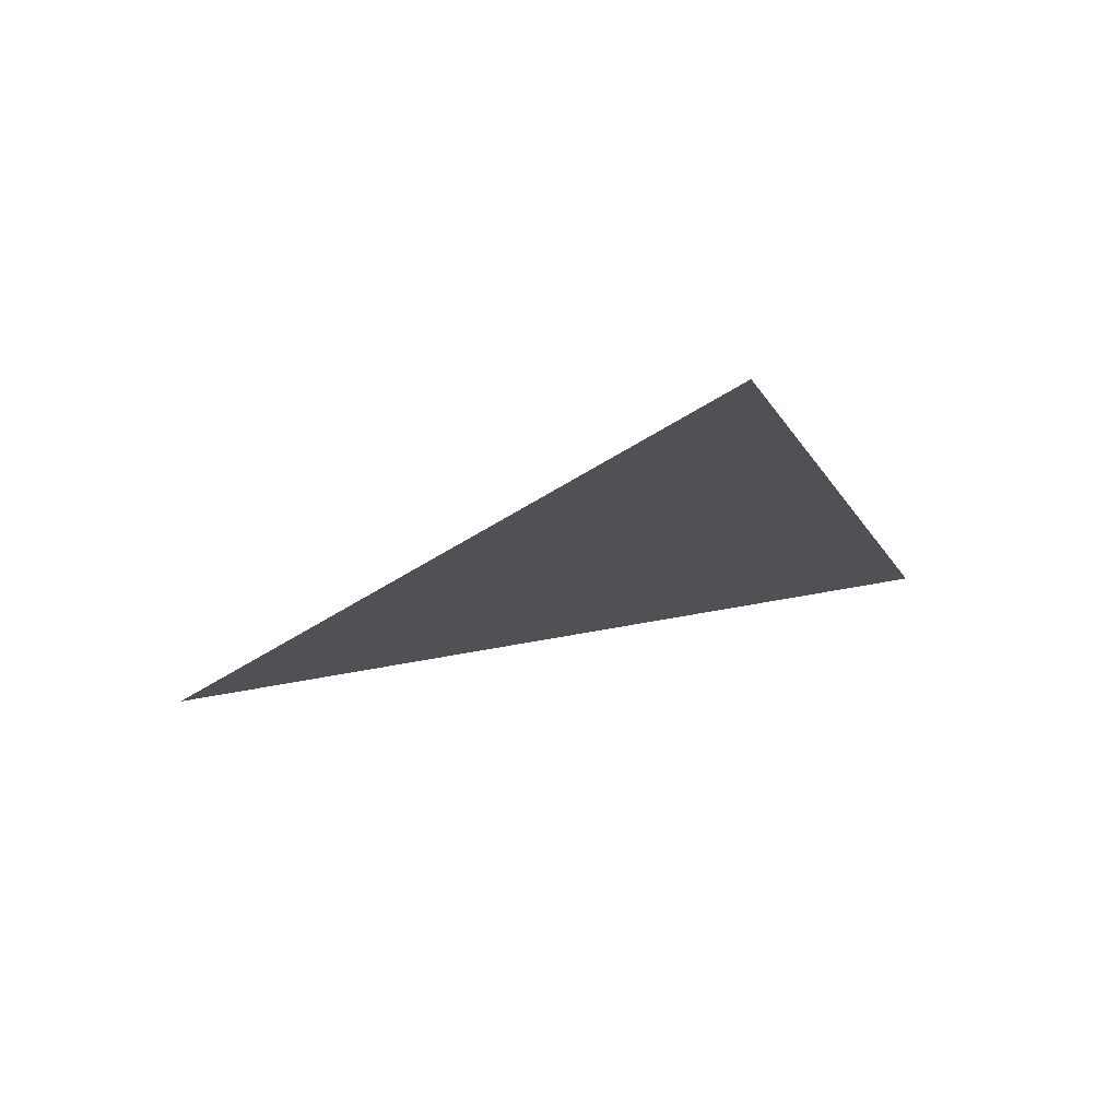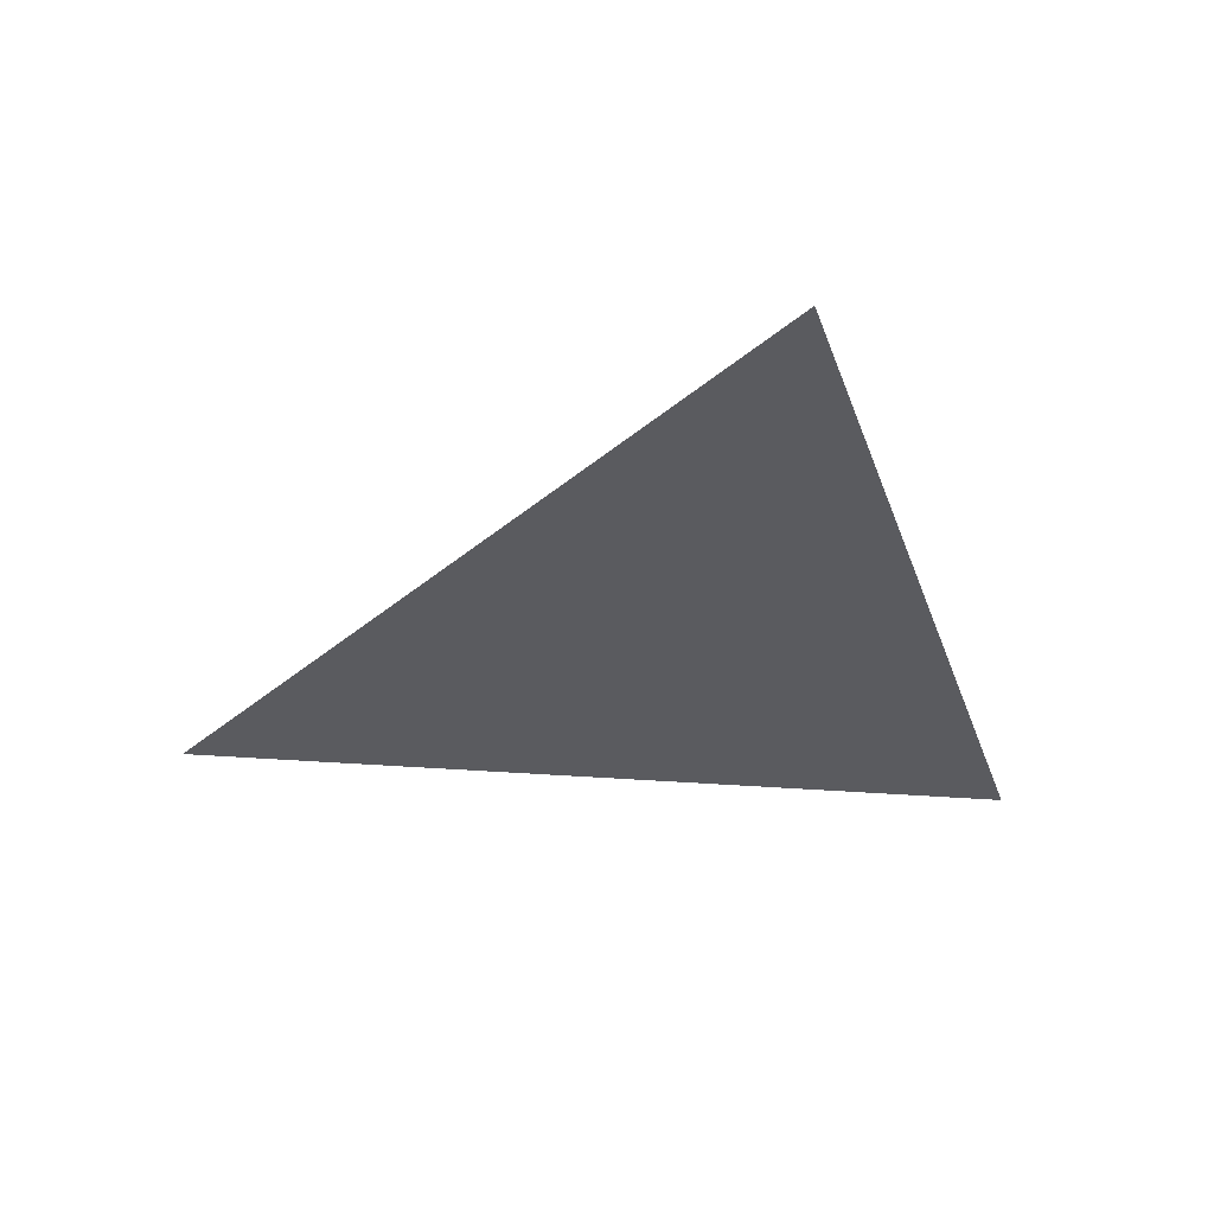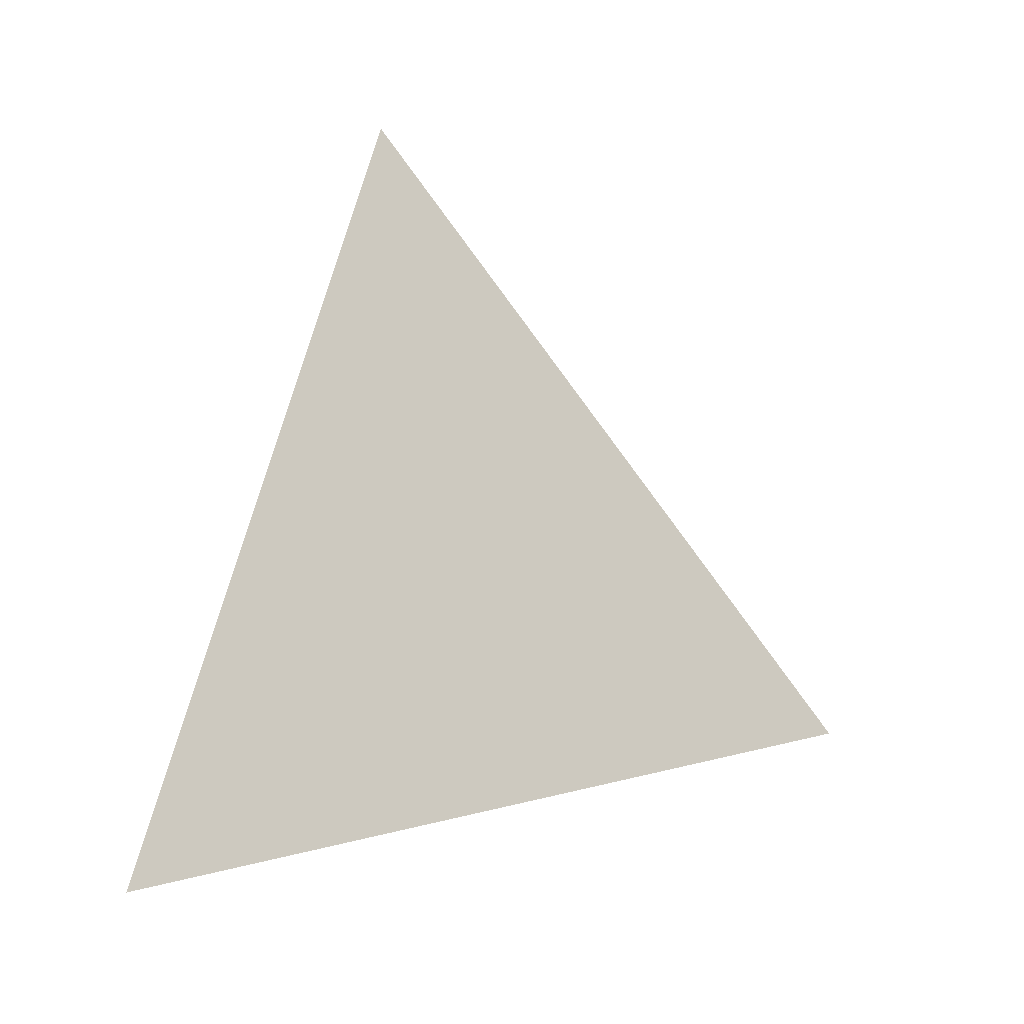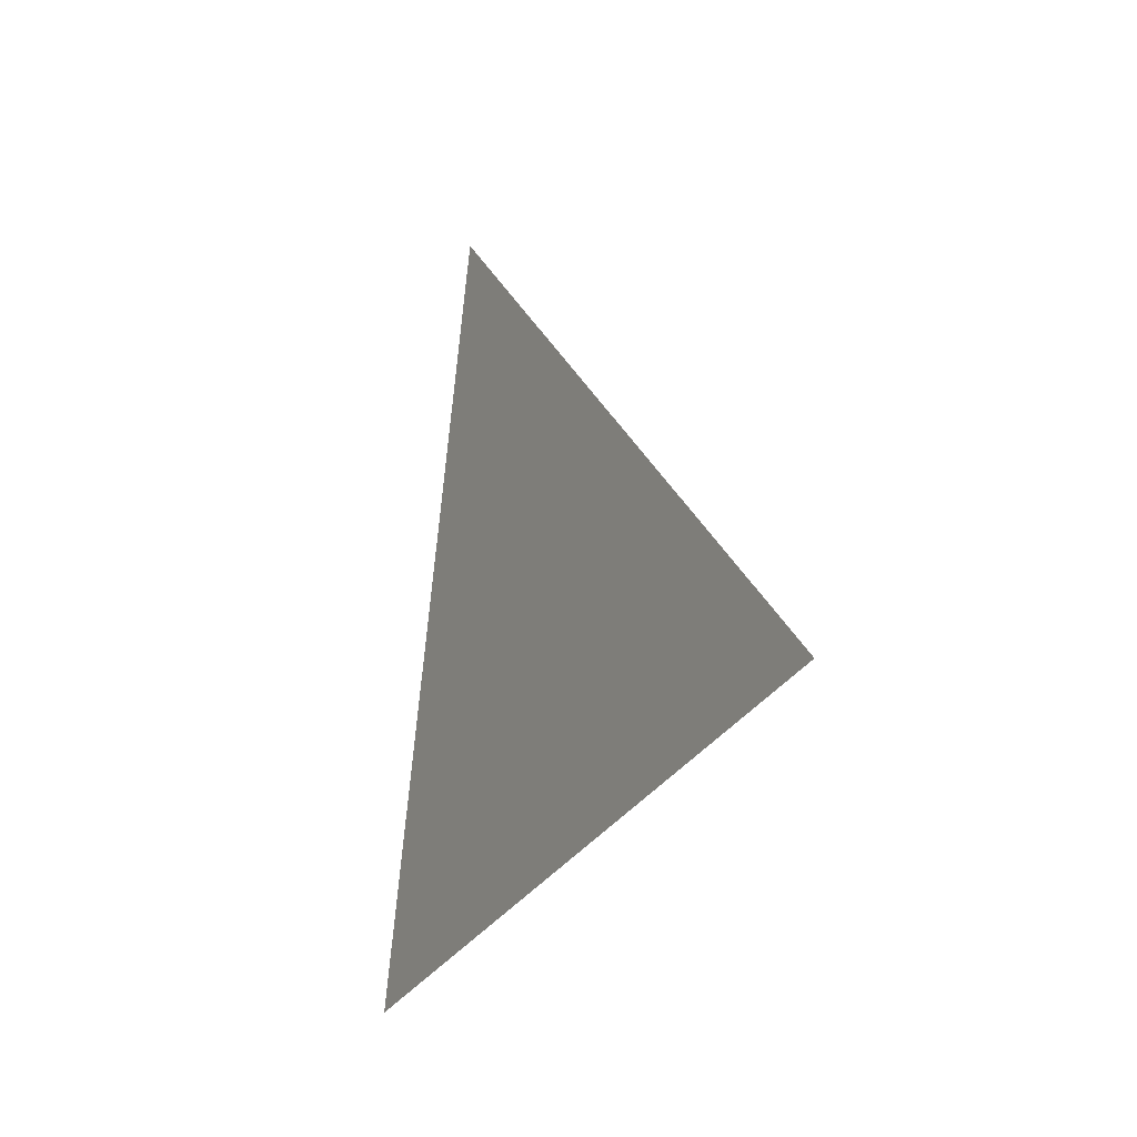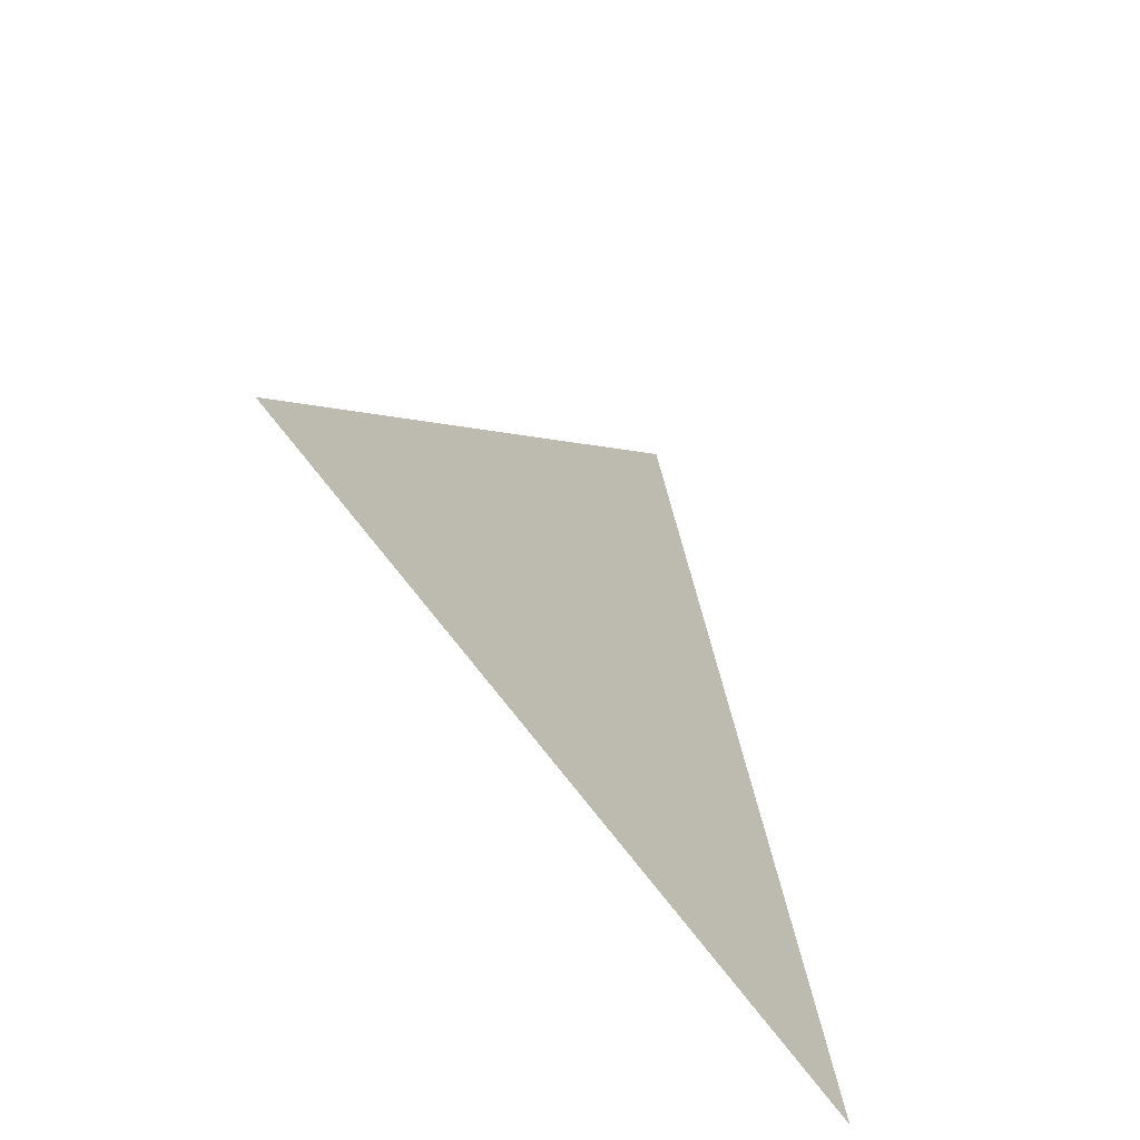
<metadata>
{"format":"obj","ext":"obj","renderer":"f3d","projection":"perspective","resolution":1024,"background":"white","views":[{"elev":73.9,"azim":-103.1,"up":"+Z"},{"elev":56.4,"azim":-93.6,"up":"+Z"},{"elev":-11.2,"azim":61.4,"up":"+Z"},{"elev":-13.6,"azim":-29.8,"up":"+Y"},{"elev":-54.5,"azim":-142.3,"up":"+Z"}]}
</metadata>
<code>
v 1.209 -2.793 0.8106
v 1.209 -2.767 0.8933
v 1.209 -2.708 0.8295
g group_151837816_140627854263824
f 1 2 3

</code>
